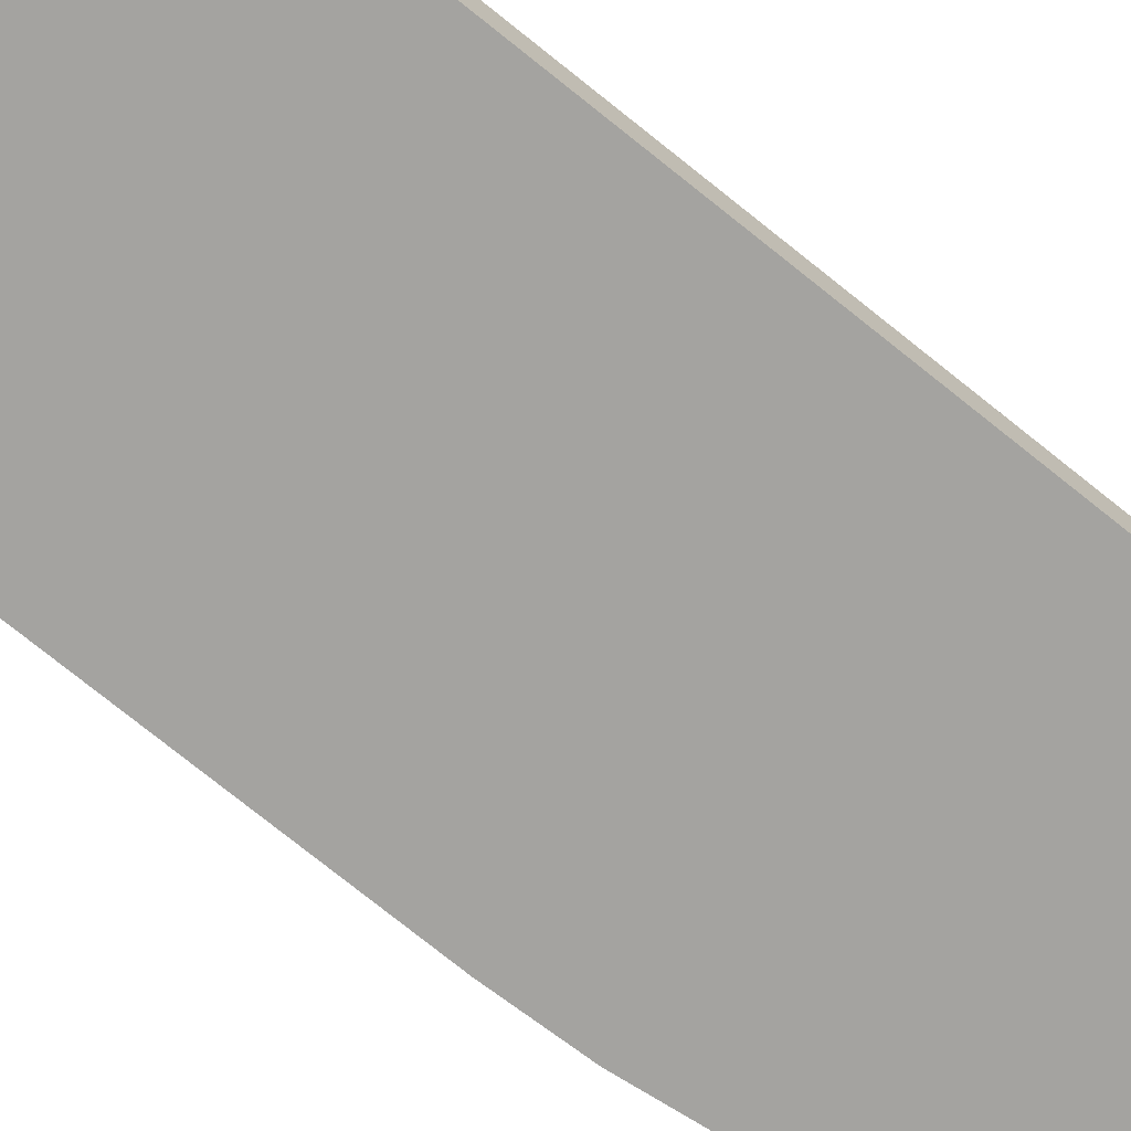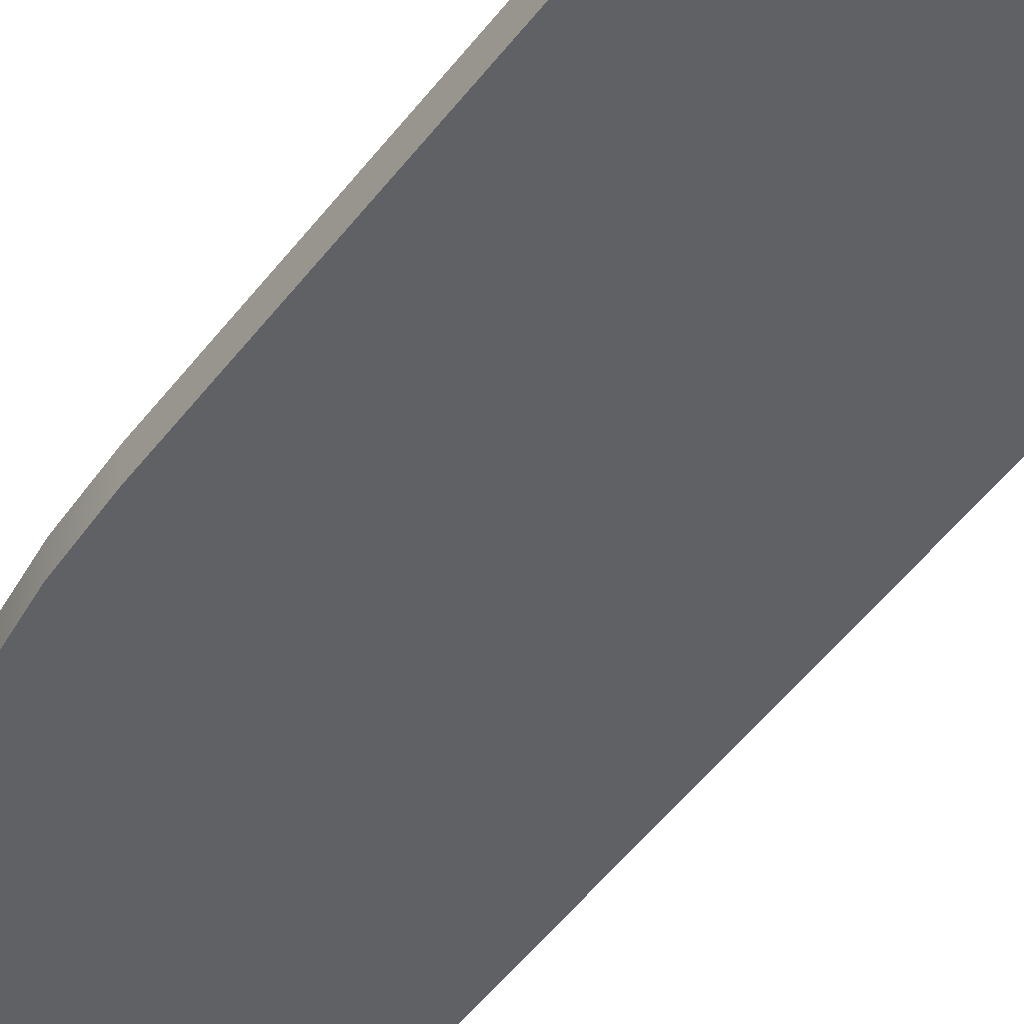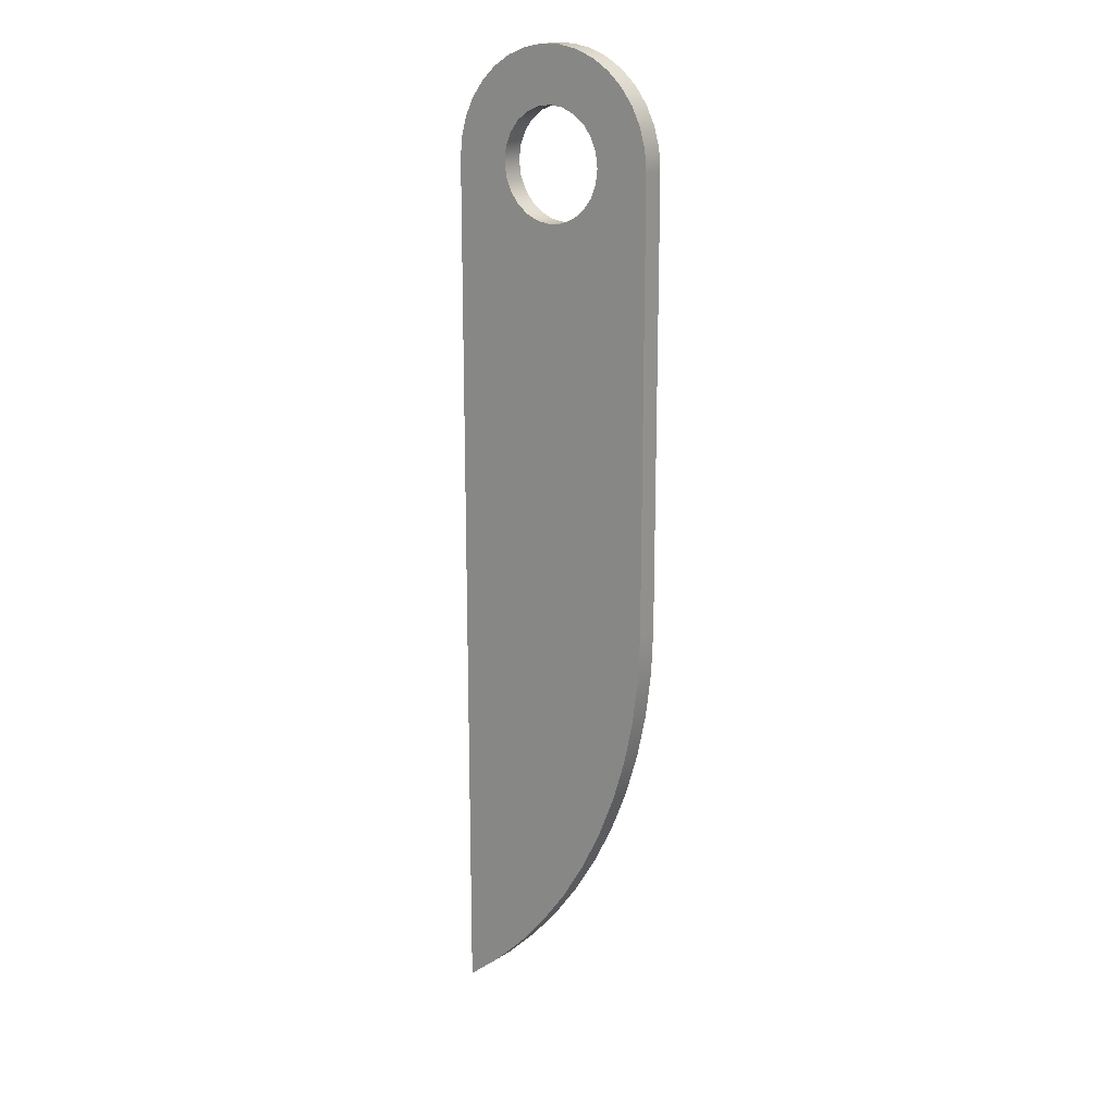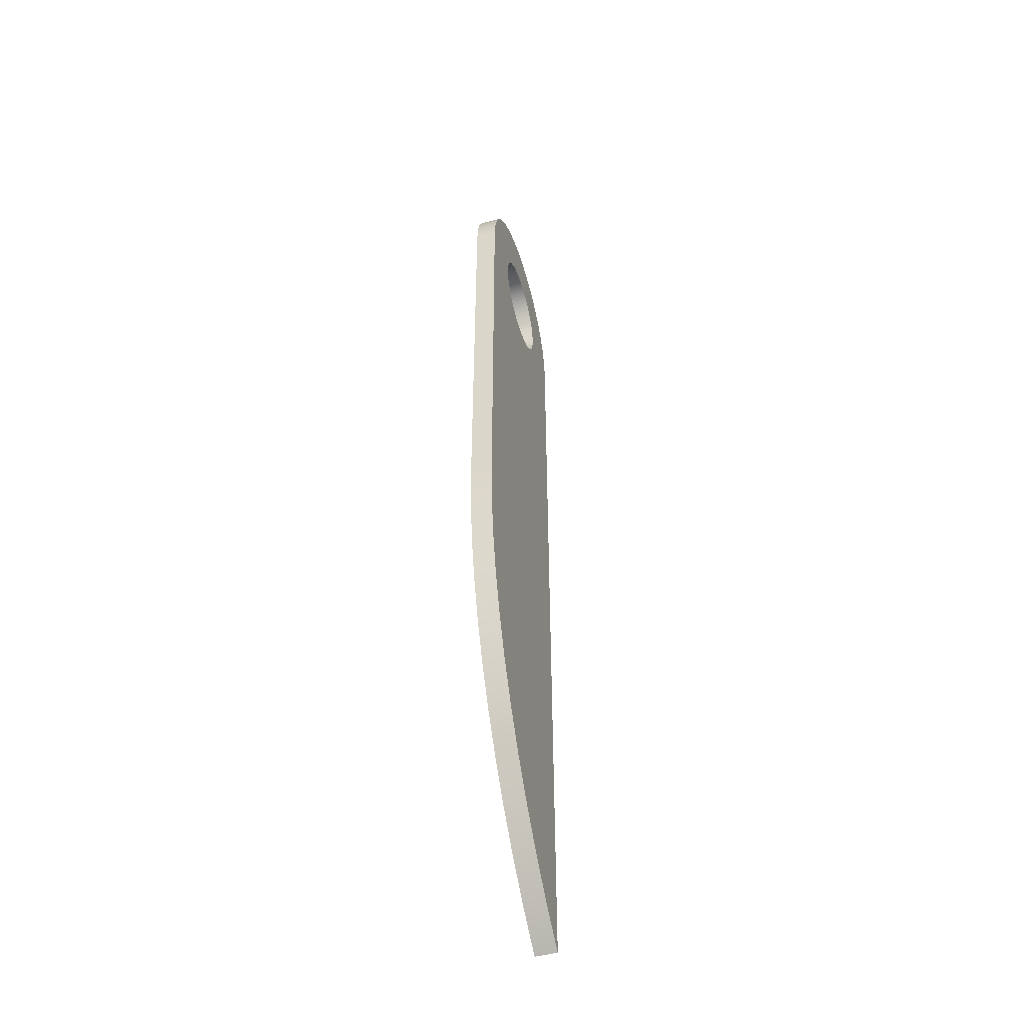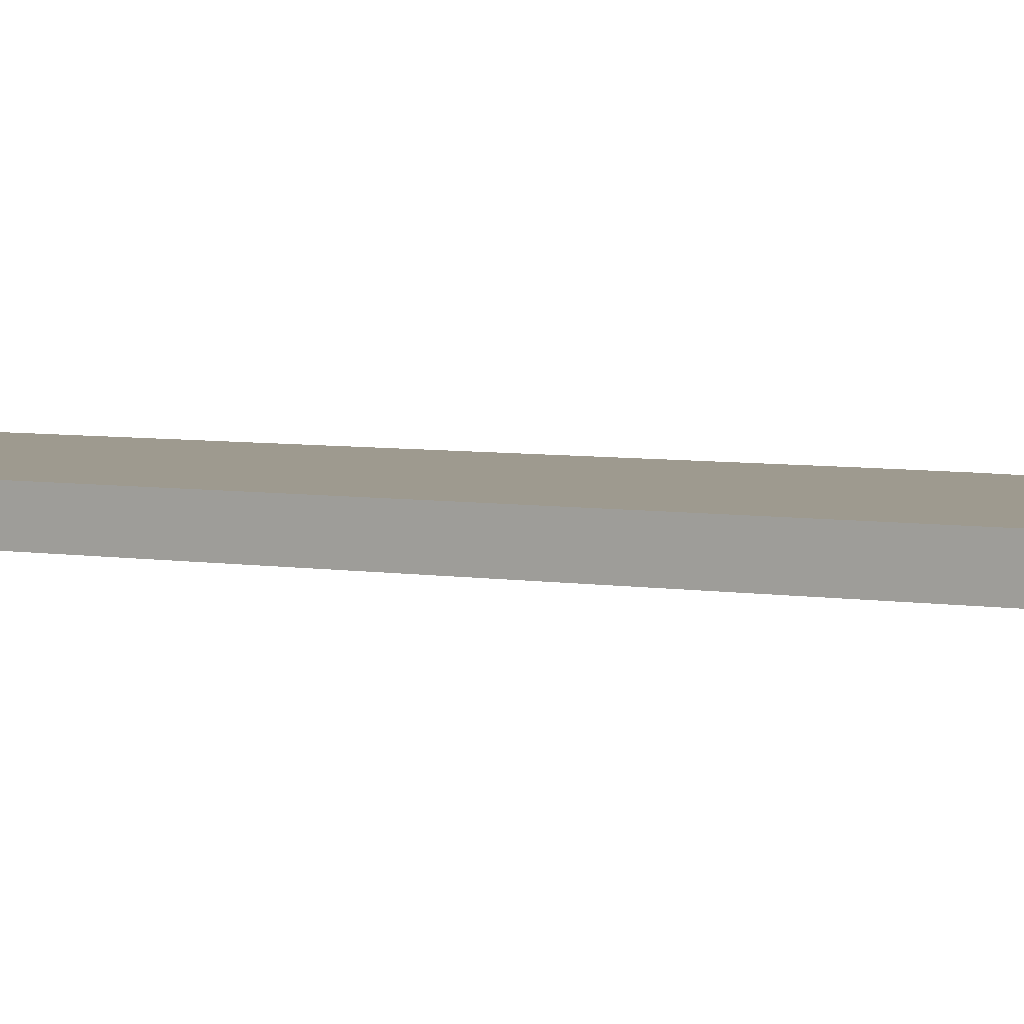
<metadata>
{"format":"obj","ext":"obj","renderer":"f3d","projection":"perspective","resolution":1024,"background":"white","views":[{"elev":-72.9,"azim":50.9,"up":"+Y"},{"elev":-49.7,"azim":-35.5,"up":"+Y"},{"elev":17.1,"azim":-141.9,"up":"+Z"},{"elev":-48.9,"azim":-73.5,"up":"+Z"},{"elev":3.6,"azim":127.6,"up":"+Y"}]}
</metadata>
<code>
v -0.25 -0.05 3.062e-17
v -0.2415 -0.05 0.0647
v -0.2165 -0.05 0.125
v -0.1768 -0.05 0.1768
v -0.125 -0.05 0.2165
v -0.0647 -0.05 0.2415
v 1.531e-17 -0.05 0.25
v 0.0647 -0.05 0.2415
v 0.125 -0.05 0.2165
v 0.1768 -0.05 0.1768
v 0.2165 -0.05 0.125
v 0.2415 -0.05 0.0647
v 0.25 -0.05 0
v 0.2415 -0.05 -0.0647
v 0.2165 -0.05 -0.125
v 0.1768 -0.05 -0.1768
v 0.125 -0.05 -0.2165
v 0.0647 -0.05 -0.2415
v 1.531e-17 -0.05 -0.25
v -0.0647 -0.05 -0.2415
v -0.125 -0.05 -0.2165
v -0.1768 -0.05 -0.1768
v -0.2165 -0.05 -0.125
v -0.2415 -0.05 -0.0647
v -0.5 -0.05 -2
v -0.4911 -0.05 -2.21
v -0.4646 -0.05 -2.42
v -0.4205 -0.05 -2.626
v -0.3592 -0.05 -2.827
v -0.2812 -0.05 -3.023
v -0.187 -0.05 -3.211
v -0.07722 -0.05 -3.391
v 0.04729 -0.05 -3.561
v 0.1857 -0.05 -3.72
v 0.3369 -0.05 -3.867
v 0.5 -0.05 -4
v 0.5 -0.05 -1.863e-09
v 0.4915 -0.05 0.09187
v 0.4662 -0.05 0.1806
v 0.4251 -0.05 0.2632
v 0.3695 -0.05 0.3368
v 0.3013 -0.05 0.399
v 0.2229 -0.05 0.4476
v 0.1368 -0.05 0.4809
v 0.04613 -0.05 0.4979
v -0.04613 -0.05 0.4979
v -0.1368 -0.05 0.4809
v -0.2229 -0.05 0.4476
v -0.3013 -0.05 0.399
v -0.3695 -0.05 0.3368
v -0.4251 -0.05 0.2632
v -0.4662 -0.05 0.1806
v -0.4915 -0.05 0.09187
v -0.5 -0.05 1.863e-09
v -0.25 -0.05 3.062e-17
v -0.2415 -0.05 -0.0647
v -0.2165 -0.05 -0.125
v -0.1768 -0.05 -0.1768
v -0.125 -0.05 -0.2165
v -0.0647 -0.05 -0.2415
v 1.531e-17 -0.05 -0.25
v 0.0647 -0.05 -0.2415
v 0.125 -0.05 -0.2165
v 0.1768 -0.05 -0.1768
v 0.2165 -0.05 -0.125
v 0.2415 -0.05 -0.0647
v 0.25 -0.05 0
v 0.2415 -0.05 0.0647
v 0.2165 -0.05 0.125
v 0.1768 -0.05 0.1768
v 0.125 -0.05 0.2165
v 0.0647 -0.05 0.2415
v 1.531e-17 -0.05 0.25
v -0.0647 -0.05 0.2415
v -0.125 -0.05 0.2165
v -0.1768 -0.05 0.1768
v -0.2165 -0.05 0.125
v -0.2415 -0.05 0.0647
v -0.25 0.05 3.062e-17
v -0.2415 0.05 0.0647
v -0.2165 0.05 0.125
v -0.1768 0.05 0.1768
v -0.125 0.05 0.2165
v -0.0647 0.05 0.2415
v 1.531e-17 0.05 0.25
v 0.0647 0.05 0.2415
v 0.125 0.05 0.2165
v 0.1768 0.05 0.1768
v 0.2165 0.05 0.125
v 0.2415 0.05 0.0647
v 0.25 0.05 0
v 0.2415 0.05 -0.0647
v 0.2165 0.05 -0.125
v 0.1768 0.05 -0.1768
v 0.125 0.05 -0.2165
v 0.0647 0.05 -0.2415
v 1.531e-17 0.05 -0.25
v -0.0647 0.05 -0.2415
v -0.125 0.05 -0.2165
v -0.1768 0.05 -0.1768
v -0.2165 0.05 -0.125
v -0.2415 0.05 -0.0647
v -0.25 0.05 3.062e-17
v -0.25 -0.05 3.062e-17
v 0.5 -0.05 -4
v 0.5 0.05 -4
v 0.5 0.05 -1.863e-09
v 0.5 -0.05 -1.863e-09
v 0.5 -0.05 -1.863e-09
v 0.5 0.05 -1.863e-09
v 0.4915 0.05 0.09187
v 0.4662 0.05 0.1806
v 0.4251 0.05 0.2632
v 0.3695 0.05 0.3368
v 0.3013 0.05 0.399
v 0.2229 0.05 0.4476
v 0.1368 0.05 0.4809
v 0.04613 0.05 0.4979
v -0.04613 0.05 0.4979
v -0.1368 0.05 0.4809
v -0.2229 0.05 0.4476
v -0.3013 0.05 0.399
v -0.3695 0.05 0.3368
v -0.4251 0.05 0.2632
v -0.4662 0.05 0.1806
v -0.4915 0.05 0.09187
v -0.5 0.05 1.863e-09
v -0.5 -0.05 1.863e-09
v -0.4915 -0.05 0.09187
v -0.4662 -0.05 0.1806
v -0.4251 -0.05 0.2632
v -0.3695 -0.05 0.3368
v -0.3013 -0.05 0.399
v -0.2229 -0.05 0.4476
v -0.1368 -0.05 0.4809
v -0.04613 -0.05 0.4979
v 0.04613 -0.05 0.4979
v 0.1368 -0.05 0.4809
v 0.2229 -0.05 0.4476
v 0.3013 -0.05 0.399
v 0.3695 -0.05 0.3368
v 0.4251 -0.05 0.2632
v 0.4662 -0.05 0.1806
v 0.4915 -0.05 0.09187
v -0.5 -0.05 1.863e-09
v -0.5 0.05 1.863e-09
v -0.5 0.05 -2
v -0.5 -0.05 -2
v -0.5 -0.05 -2
v -0.5 0.05 -2
v -0.4911 0.05 -2.21
v -0.4646 0.05 -2.42
v -0.4205 0.05 -2.626
v -0.3592 0.05 -2.827
v -0.2812 0.05 -3.023
v -0.187 0.05 -3.211
v -0.07722 0.05 -3.391
v 0.04729 0.05 -3.561
v 0.1857 0.05 -3.72
v 0.3369 0.05 -3.867
v 0.5 0.05 -4
v 0.5 -0.05 -4
v 0.3369 -0.05 -3.867
v 0.1857 -0.05 -3.72
v 0.04729 -0.05 -3.561
v -0.07722 -0.05 -3.391
v -0.187 -0.05 -3.211
v -0.2812 -0.05 -3.023
v -0.3592 -0.05 -2.827
v -0.4205 -0.05 -2.626
v -0.4646 -0.05 -2.42
v -0.4911 -0.05 -2.21
v -0.25 0.05 3.062e-17
v -0.2415 0.05 -0.0647
v -0.2165 0.05 -0.125
v -0.1768 0.05 -0.1768
v -0.125 0.05 -0.2165
v -0.0647 0.05 -0.2415
v 1.531e-17 0.05 -0.25
v 0.0647 0.05 -0.2415
v 0.125 0.05 -0.2165
v 0.1768 0.05 -0.1768
v 0.2165 0.05 -0.125
v 0.2415 0.05 -0.0647
v 0.25 0.05 0
v 0.2415 0.05 0.0647
v 0.2165 0.05 0.125
v 0.1768 0.05 0.1768
v 0.125 0.05 0.2165
v 0.0647 0.05 0.2415
v 1.531e-17 0.05 0.25
v -0.0647 0.05 0.2415
v -0.125 0.05 0.2165
v -0.1768 0.05 0.1768
v -0.2165 0.05 0.125
v -0.2415 0.05 0.0647
v 0.5 0.05 -4
v 0.3369 0.05 -3.867
v 0.1857 0.05 -3.72
v 0.04729 0.05 -3.561
v -0.07722 0.05 -3.391
v -0.187 0.05 -3.211
v -0.2812 0.05 -3.023
v -0.3592 0.05 -2.827
v -0.4205 0.05 -2.626
v -0.4646 0.05 -2.42
v -0.4911 0.05 -2.21
v -0.5 0.05 -2
v -0.5 0.05 1.863e-09
v -0.4915 0.05 0.09187
v -0.4662 0.05 0.1806
v -0.4251 0.05 0.2632
v -0.3695 0.05 0.3368
v -0.3013 0.05 0.399
v -0.2229 0.05 0.4476
v -0.1368 0.05 0.4809
v -0.04613 0.05 0.4979
v 0.04613 0.05 0.4979
v 0.1368 0.05 0.4809
v 0.2229 0.05 0.4476
v 0.3013 0.05 0.399
v 0.3695 0.05 0.3368
v 0.4251 0.05 0.2632
v 0.4662 0.05 0.1806
v 0.4915 0.05 0.09187
v 0.5 0.05 -1.863e-09
g d0130e26-e2c2-11ea-b5ad-54bf646e7e1f
f 2 50 1
f 1 50 51
f 1 51 52
f 50 2 49
f 49 2 3
f 49 3 48
f 48 3 4
f 48 4 47
f 47 4 5
f 47 5 6
f 47 6 46
f 46 6 7
f 46 7 45
f 45 7 8
f 45 8 44
f 44 8 9
f 44 9 10
f 44 10 43
f 43 10 11
f 43 11 42
f 42 11 12
f 42 12 41
f 41 12 13
f 41 13 40
f 40 13 39
f 39 13 37
f 39 37 38
f 13 14 37
f 37 14 15
f 37 15 16
f 17 33 16
f 16 33 34
f 16 34 37
f 37 34 35
f 37 35 36
f 33 17 32
f 32 17 18
f 32 18 31
f 31 18 19
f 31 19 30
f 30 19 29
f 29 19 25
f 29 25 28
f 28 25 27
f 27 25 26
f 19 20 25
f 25 20 21
f 25 21 22
f 22 23 25
f 25 23 54
f 54 23 24
f 54 24 1
f 53 54 52
f 52 54 1
g d013f8cc-e2c2-11ea-b6fe-54bf646e7e1f
f 56 102 55
f 55 102 103
f 104 79 78
f 78 79 80
f 78 80 77
f 77 80 81
f 77 81 76
f 76 81 82
f 76 82 75
f 75 82 83
f 75 83 74
f 74 83 84
f 74 84 73
f 73 84 85
f 73 85 72
f 72 85 86
f 72 86 71
f 71 86 87
f 71 87 70
f 70 87 88
f 70 88 69
f 69 88 89
f 69 89 68
f 68 89 90
f 68 90 67
f 67 90 91
f 67 91 66
f 66 91 92
f 66 92 65
f 65 92 93
f 65 93 64
f 64 93 94
f 64 94 63
f 63 94 95
f 63 95 62
f 62 95 96
f 62 96 61
f 61 96 97
f 61 97 60
f 60 97 98
f 60 98 59
f 59 98 99
f 59 99 58
f 58 99 100
f 58 100 57
f 57 100 101
f 57 101 56
f 56 101 102
g d0150a8a-e2c2-11ea-b238-54bf646e7e1f
f 106 107 105
f 105 107 108
g d0161c50-e2c2-11ea-a428-54bf646e7e1f
f 109 110 144
f 144 110 111
f 144 111 143
f 143 111 112
f 143 112 142
f 142 112 113
f 142 113 141
f 141 113 114
f 141 114 140
f 140 114 115
f 140 115 139
f 139 115 116
f 139 116 138
f 138 116 117
f 138 117 137
f 137 117 118
f 137 118 136
f 136 118 119
f 136 119 135
f 135 119 120
f 135 120 134
f 134 120 121
f 134 121 133
f 133 121 122
f 133 122 132
f 132 122 123
f 132 123 131
f 131 123 124
f 131 124 130
f 130 124 125
f 130 125 129
f 129 125 126
f 129 126 128
f 128 126 127
g d0188dee-e2c2-11ea-bc11-54bf646e7e1f
f 146 147 145
f 145 147 148
g d019ede2-e2c2-11ea-9944-54bf646e7e1f
f 149 150 172
f 172 150 151
f 172 151 171
f 171 151 152
f 171 152 170
f 170 152 153
f 170 153 169
f 169 153 154
f 169 154 168
f 168 154 155
f 168 155 167
f 167 155 156
f 167 156 166
f 166 156 157
f 166 157 165
f 165 157 158
f 165 158 164
f 164 158 159
f 164 159 163
f 163 159 160
f 163 160 162
f 162 160 161
g d01affa2-e2c2-11ea-a87f-54bf646e7e1f
f 174 209 173
f 173 209 211
f 173 211 212
f 174 175 209
f 209 175 208
f 208 175 176
f 208 176 177
f 177 178 208
f 208 178 179
f 208 179 204
f 204 179 203
f 203 179 202
f 202 179 180
f 202 180 201
f 201 180 181
f 201 181 200
f 200 181 182
f 200 182 199
f 199 182 226
f 199 226 198
f 198 226 197
f 182 183 226
f 226 183 184
f 226 184 185
f 186 222 185
f 185 222 223
f 185 223 224
f 222 186 221
f 221 186 187
f 221 187 220
f 220 187 188
f 220 188 219
f 219 188 189
f 219 189 190
f 219 190 218
f 218 190 191
f 218 191 217
f 217 191 192
f 217 192 216
f 216 192 193
f 216 193 194
f 216 194 215
f 215 194 195
f 215 195 214
f 214 195 196
f 214 196 213
f 213 196 173
f 213 173 212
f 204 205 208
f 208 205 206
f 208 206 207
f 209 210 211
f 225 226 224
f 224 226 185

</code>
